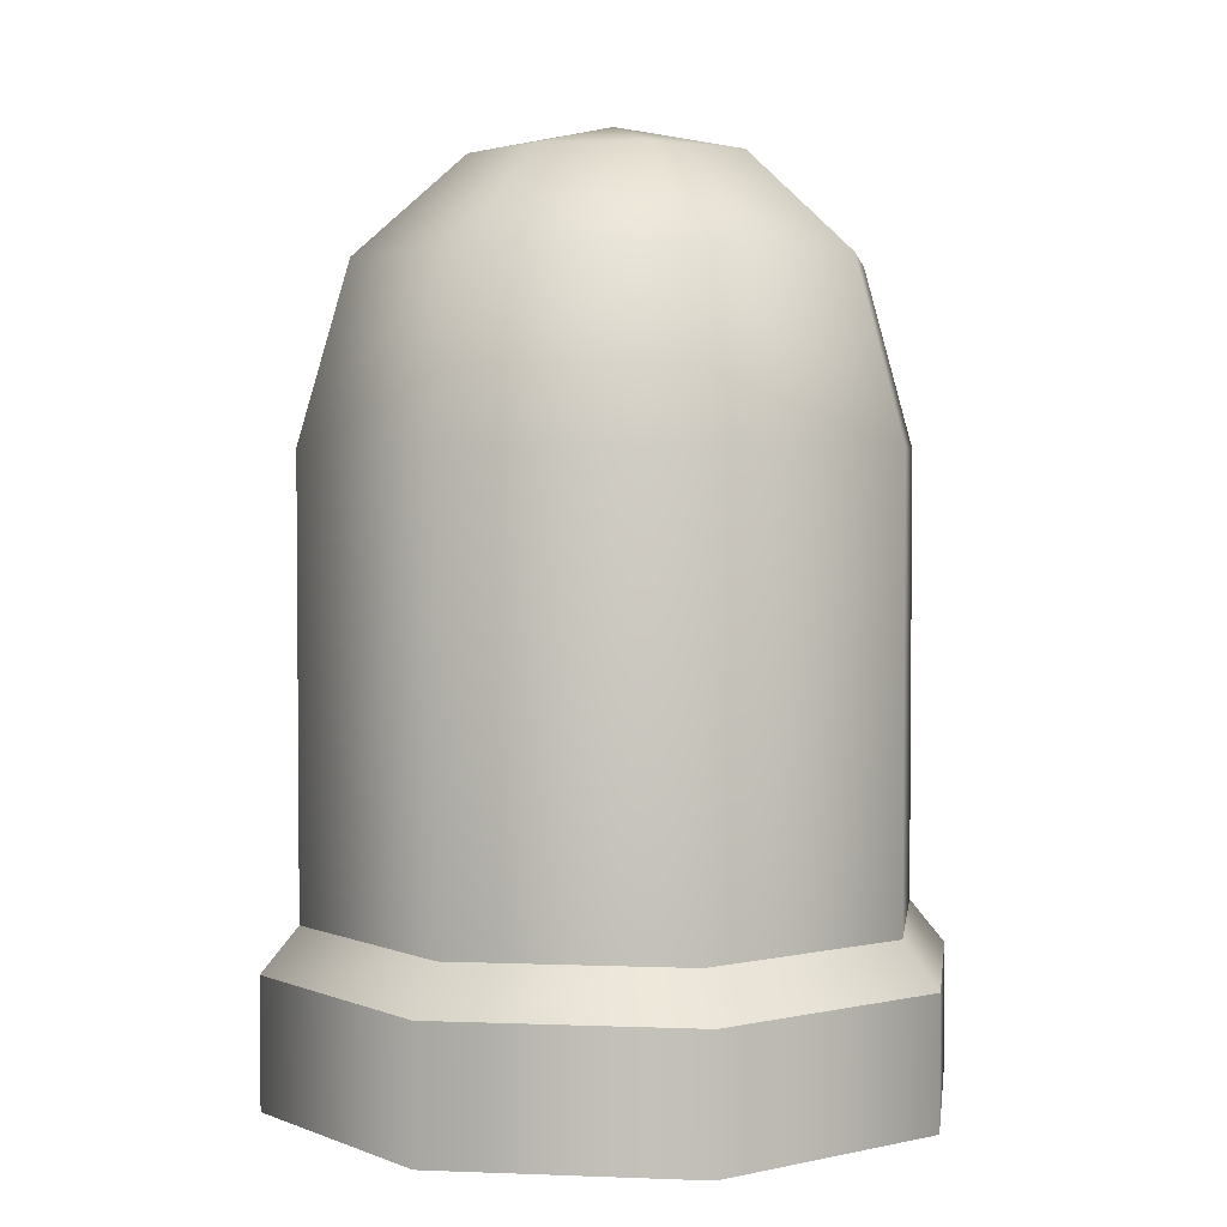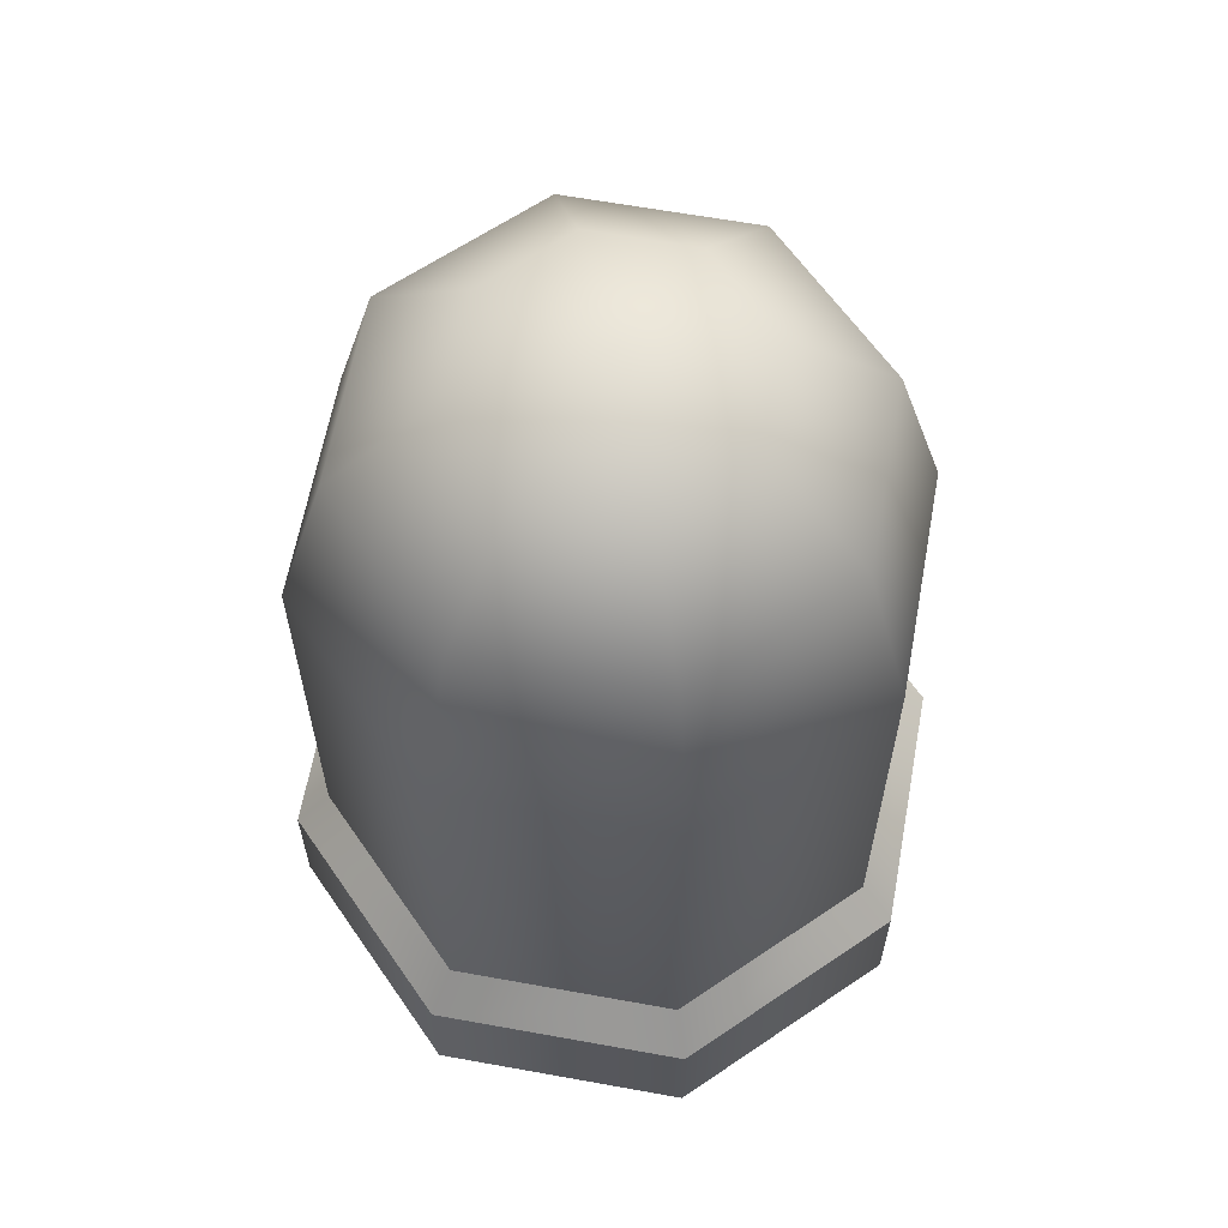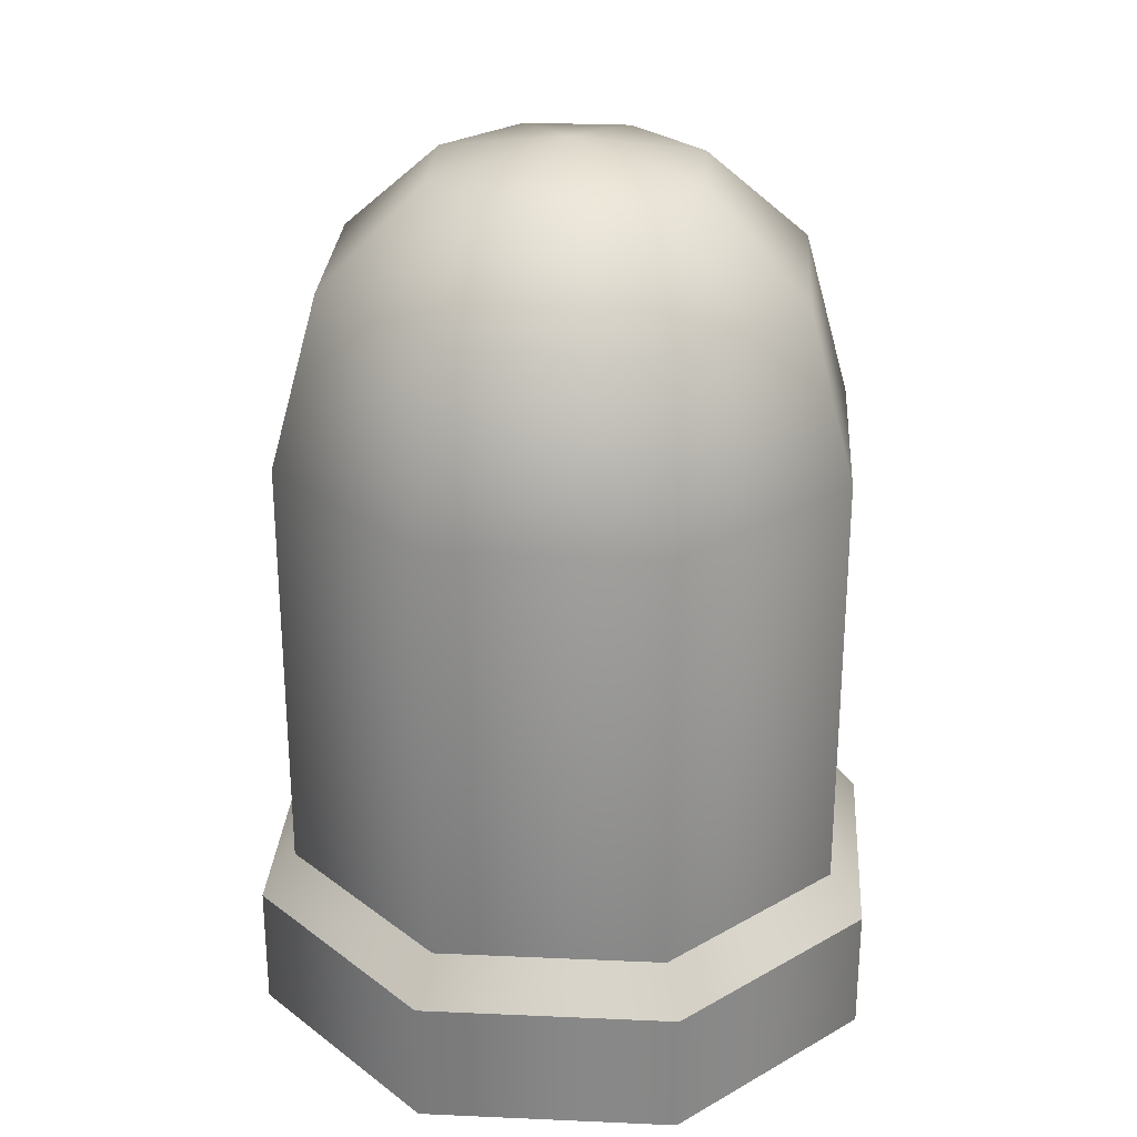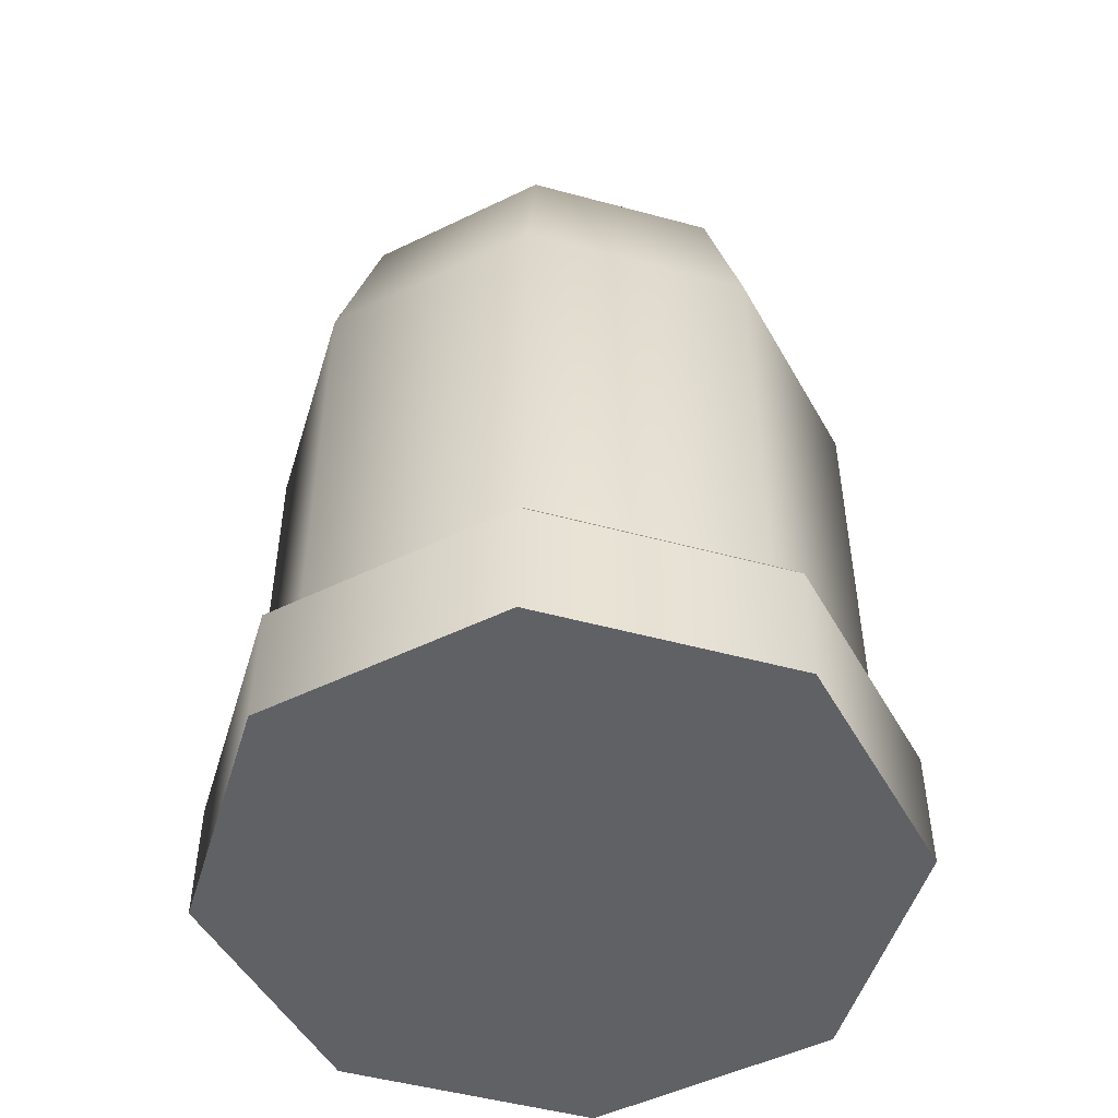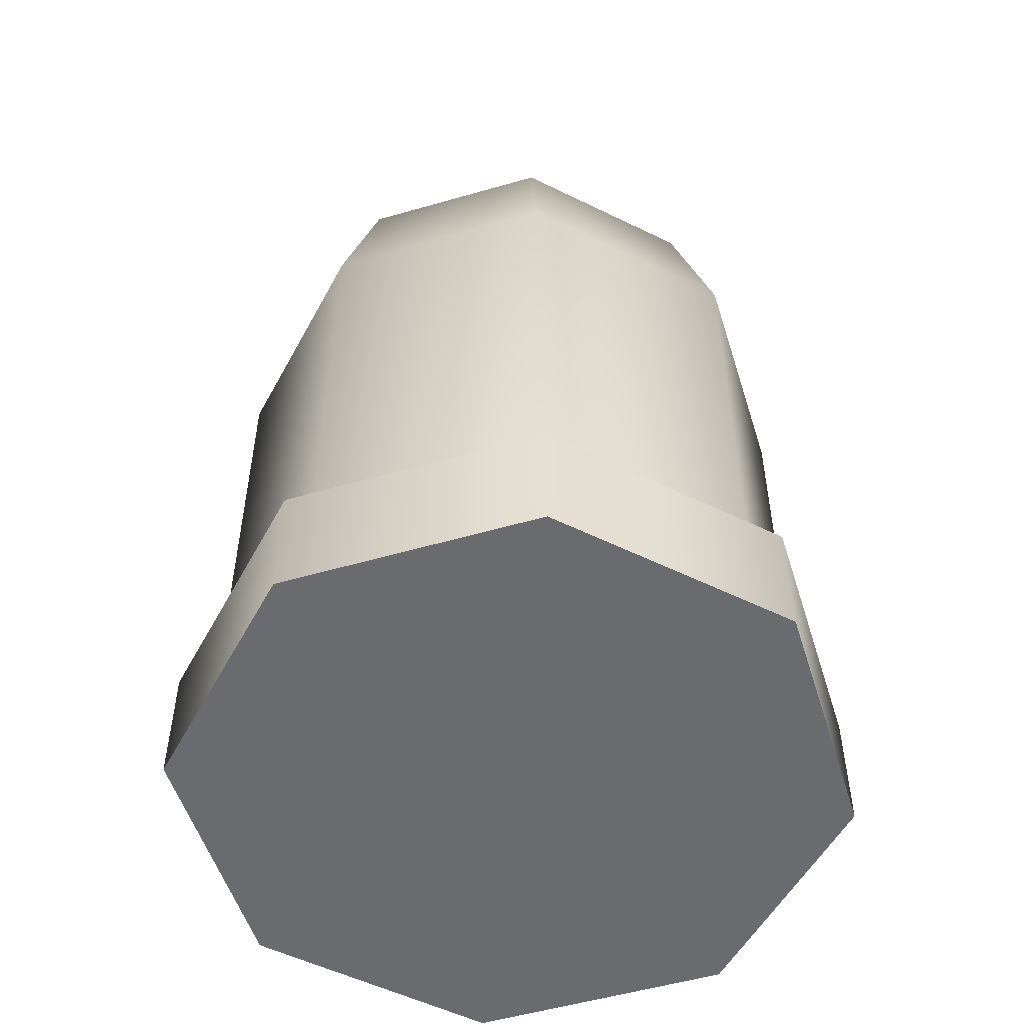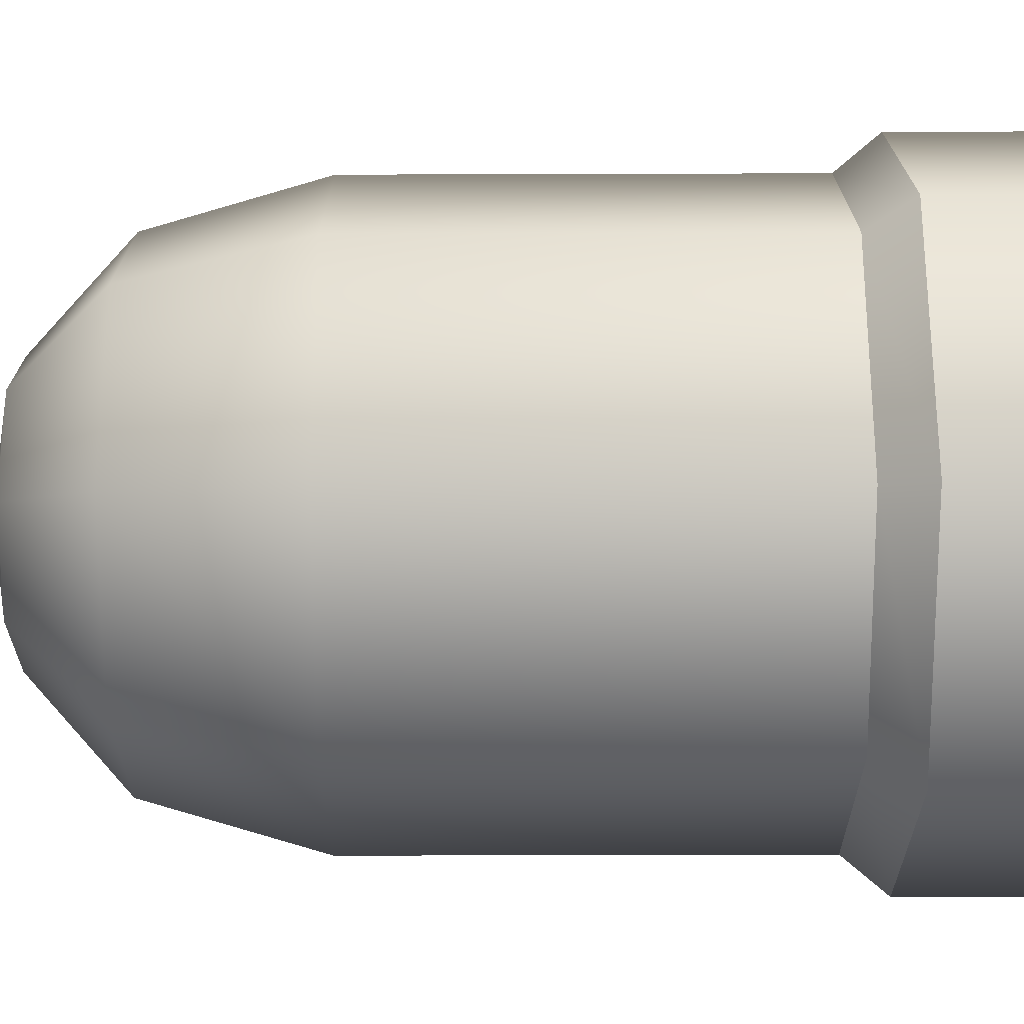
<metadata>
{"format":"obj","ext":"obj","renderer":"f3d","projection":"perspective","resolution":1024,"background":"white","views":[{"elev":3.1,"azim":30.3,"up":"+Y"},{"elev":62.5,"azim":32.9,"up":"+Y"},{"elev":27.5,"azim":-108.6,"up":"+Y"},{"elev":-49.8,"azim":-174.2,"up":"+Y"},{"elev":-53.3,"azim":129.7,"up":"+Y"},{"elev":-48.9,"azim":-89.8,"up":"+Z"}]}
</metadata>
<code>
o Weapon_Tank_Shell_01
v 0 -0.06202 -0.09012
v 0 -0.06202 -0.09012
v -0.06373 -0.1138 -0.06373
v 0.06373 -0.06202 -0.06373
v 0.06373 -0.06202 -0.06373
v -0.09012 -0.1138 0
v 0.09012 -0.06202 0
v 0.09012 -0.06202 0
v -0.06373 -0.1138 0.06373
v 0.06373 -0.06202 0.06373
v 0.06373 -0.06202 0.06373
v -0 -0.1138 0.09012
v 0 -0.06202 0.09012
v 0 -0.06202 0.09012
v 0.06373 -0.1138 0.06373
v -0.06373 -0.06202 0.06373
v -0.06373 -0.06202 0.06373
v 0.09012 -0.1138 0
v -0.09012 -0.06202 0
v -0.09012 -0.06202 0
v 0.06373 -0.1138 -0.06373
v -0.06373 -0.06202 -0.06373
v -0.06373 -0.06202 -0.06373
v -0 -0.1138 -0.09012
v 0 0.1605 0
v 0 0.07025 -0.09012
v -0 0.152 -0.04187
v 0 0.1226 -0.07493
v 0.06373 0.07025 -0.06373
v 0.02961 0.152 -0.02961
v 0.05299 0.1226 -0.05299
v 0.09012 0.07025 0
v 0.04187 0.152 -0
v 0.07493 0.1226 -0
v 0.06373 0.07025 0.06373
v 0.02961 0.152 0.02961
v 0.05299 0.1226 0.05299
v 0 0.07025 0.09012
v 0 0.152 0.04187
v 0 0.1226 0.07493
v -0.06373 0.07025 0.06373
v -0.02961 0.152 0.02961
v -0.05299 0.1226 0.05299
v -0.09012 0.07025 0
v -0.04187 0.152 0
v -0.07493 0.1226 0
v -0.06373 0.07025 -0.06373
v -0.02961 0.152 -0.02961
v -0.05299 0.1226 -0.05299
v 0 -0.07537 -0.1012
v 0 -0.07537 -0.1012
v 0.07157 -0.07537 -0.07157
v 0.07157 -0.07537 -0.07157
v -0.1012 -0.07537 0
v -0.1012 -0.07537 0
v -0.1012 -0.1138 0
v -0.1012 -0.1138 0
v 0.07157 -0.07537 0.07157
v 0.07157 -0.07537 0.07157
v 0.07157 -0.1138 0.07157
v 0.07157 -0.1138 0.07157
v -0 -0.1138 -0.1012
v -0 -0.1138 -0.1012
v 0.1012 -0.07537 0
v 0.1012 -0.07537 0
v -0 -0.1138 0.1012
v -0 -0.1138 0.1012
v 0 -0.07537 0.1012
v 0 -0.07537 0.1012
v -0.07157 -0.07537 0.07157
v -0.07157 -0.07537 0.07157
v -0.07157 -0.1138 0.07157
v -0.07157 -0.1138 0.07157
v 0.07157 -0.1138 -0.07157
v 0.07157 -0.1138 -0.07157
v 0.1012 -0.1138 0
v 0.1012 -0.1138 0
v -0.07157 -0.1138 -0.07157
v -0.07157 -0.1138 -0.07157
v -0.07157 -0.07537 -0.07157
v -0.07157 -0.07537 -0.07157
f 22 47 26
f 22 26 1
f 8 32 35
f 8 35 11
f 11 35 38
f 11 38 13
f 13 38 41
f 13 41 16
f 16 41 44
f 16 44 19
f 19 44 47
f 19 47 22
f 1 26 29
f 1 29 5
f 3 24 21
f 21 18 15
f 15 12 9
f 9 6 3
f 3 21 15
f 15 9 3
f 5 29 32
f 5 32 8
f 6 9 73
f 6 73 57
f 29 26 28
f 29 28 31
f 31 28 27
f 31 27 30
f 30 27 25
f 32 29 31
f 32 31 34
f 34 31 30
f 34 30 33
f 33 30 25
f 35 32 34
f 35 34 37
f 37 34 33
f 37 33 36
f 36 33 25
f 38 35 37
f 38 37 40
f 40 37 36
f 40 36 39
f 39 36 25
f 41 38 40
f 41 40 43
f 43 40 39
f 43 39 42
f 42 39 25
f 44 41 43
f 44 43 46
f 46 43 42
f 46 42 45
f 45 42 25
f 47 44 46
f 47 46 49
f 49 46 45
f 49 45 48
f 48 45 25
f 26 47 49
f 26 49 28
f 28 49 48
f 28 48 27
f 27 48 25
f 21 24 62
f 21 62 74
f 14 17 71
f 14 71 69
f 18 21 74
f 18 74 76
f 3 6 57
f 3 57 79
f 20 23 81
f 20 81 55
f 4 7 64
f 4 64 52
f 24 3 79
f 24 79 62
f 53 65 77
f 53 77 75
f 68 70 72
f 68 72 67
f 80 50 63
f 80 63 78
f 50 53 75
f 50 75 63
f 65 59 61
f 65 61 77
f 70 54 56
f 70 56 72
f 59 68 67
f 59 67 61
f 54 80 78
f 54 78 56
f 7 10 58
f 7 58 64
f 23 2 51
f 23 51 81
f 2 4 52
f 2 52 51
f 9 12 66
f 9 66 73
f 17 20 55
f 17 55 71
f 12 15 60
f 12 60 66
f 10 14 69
f 10 69 58
f 15 18 76
f 15 76 60

</code>
